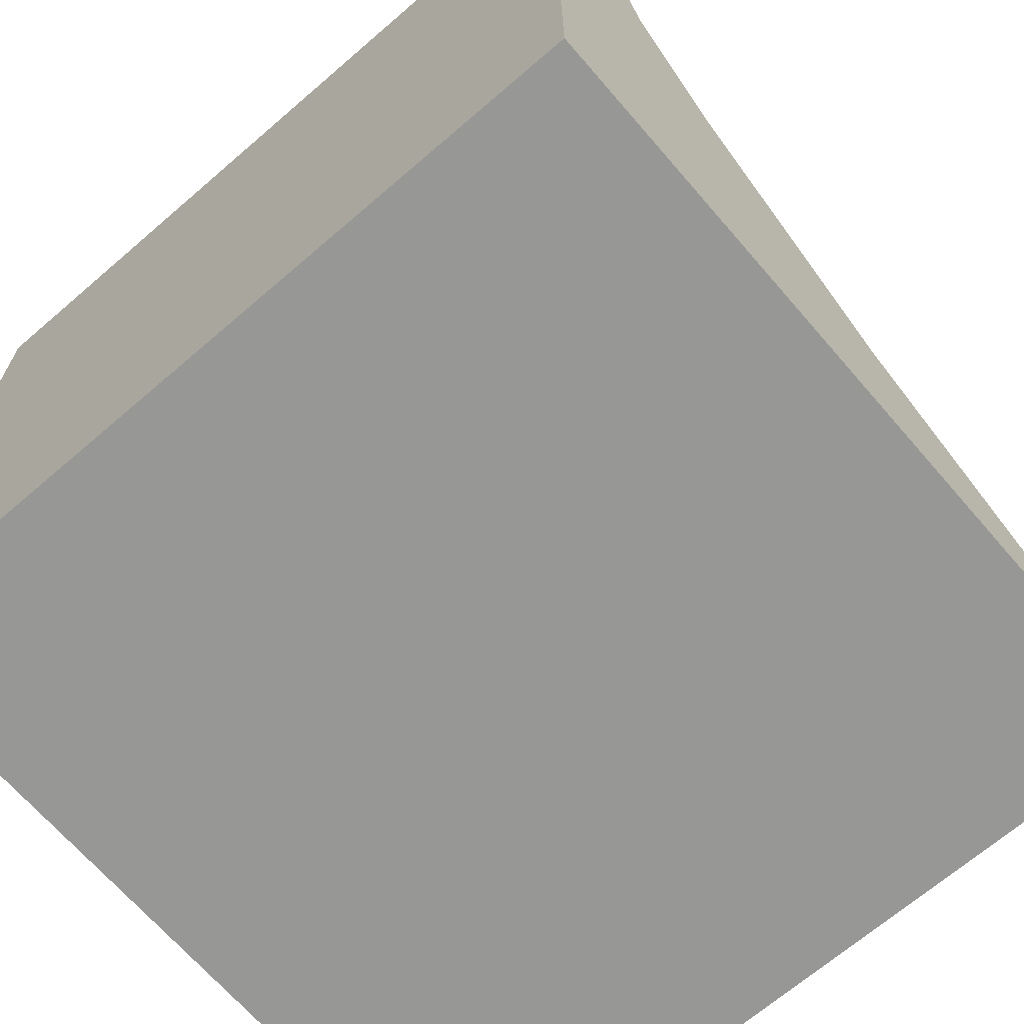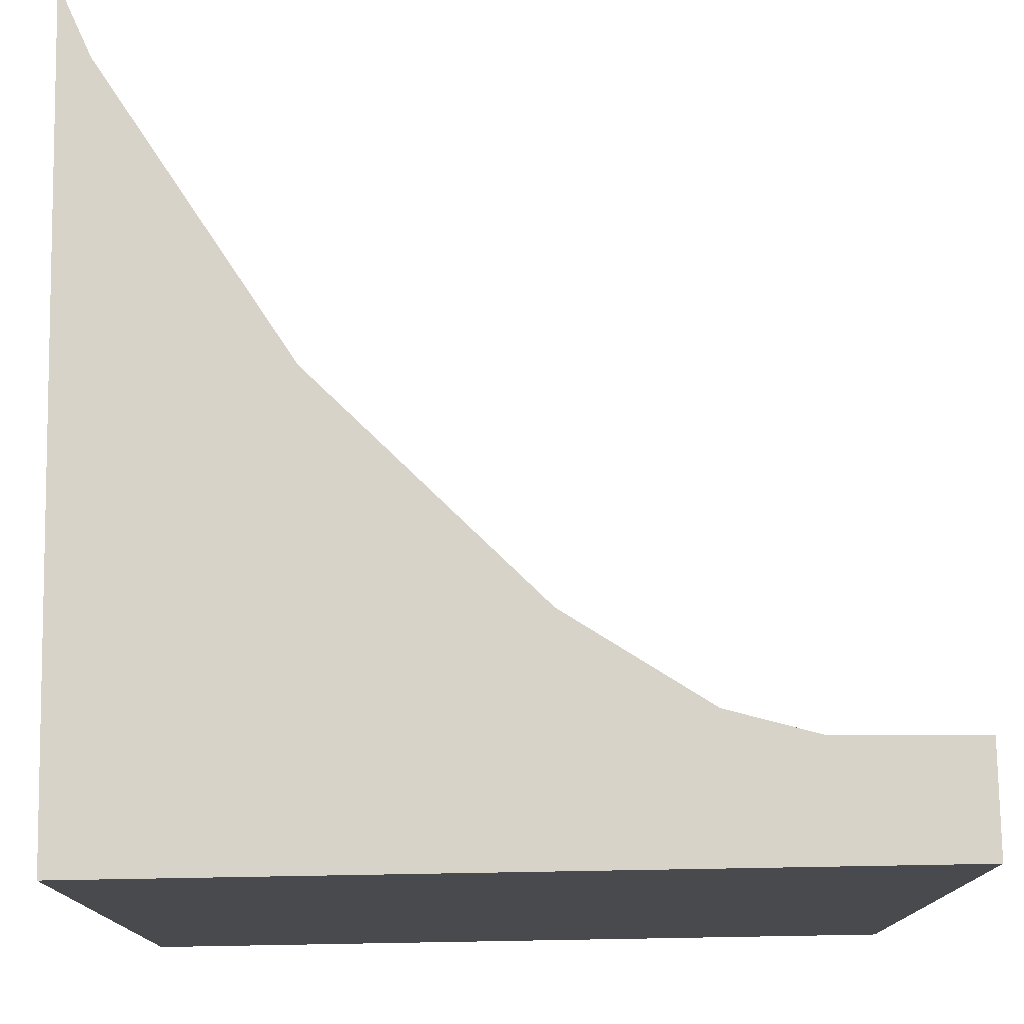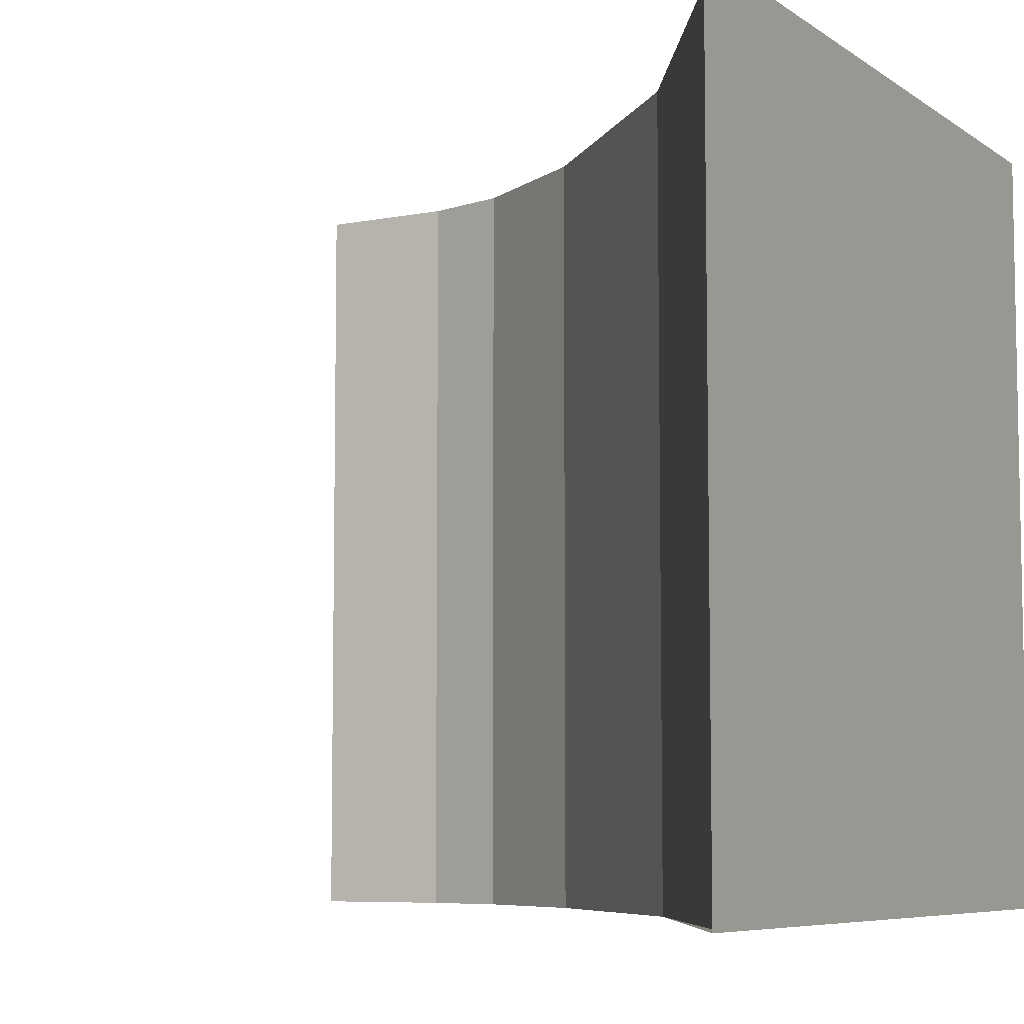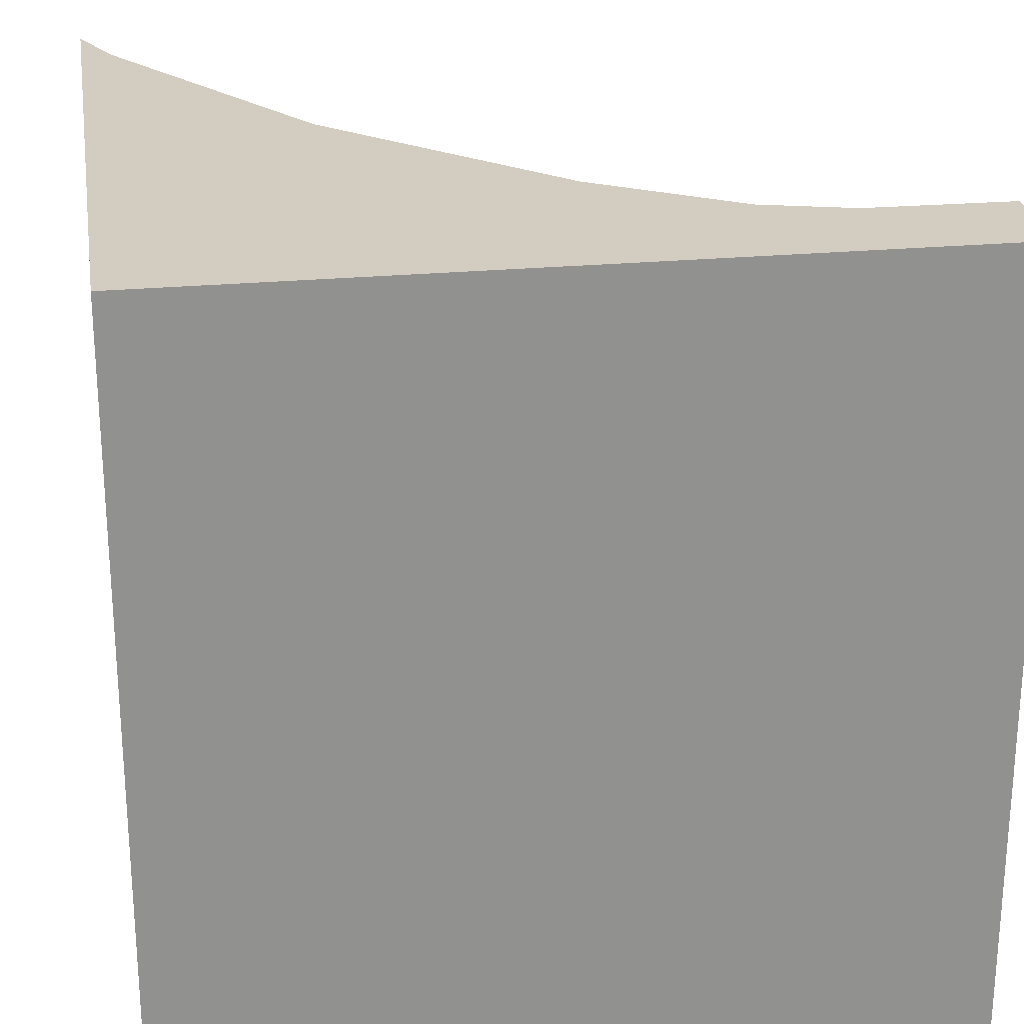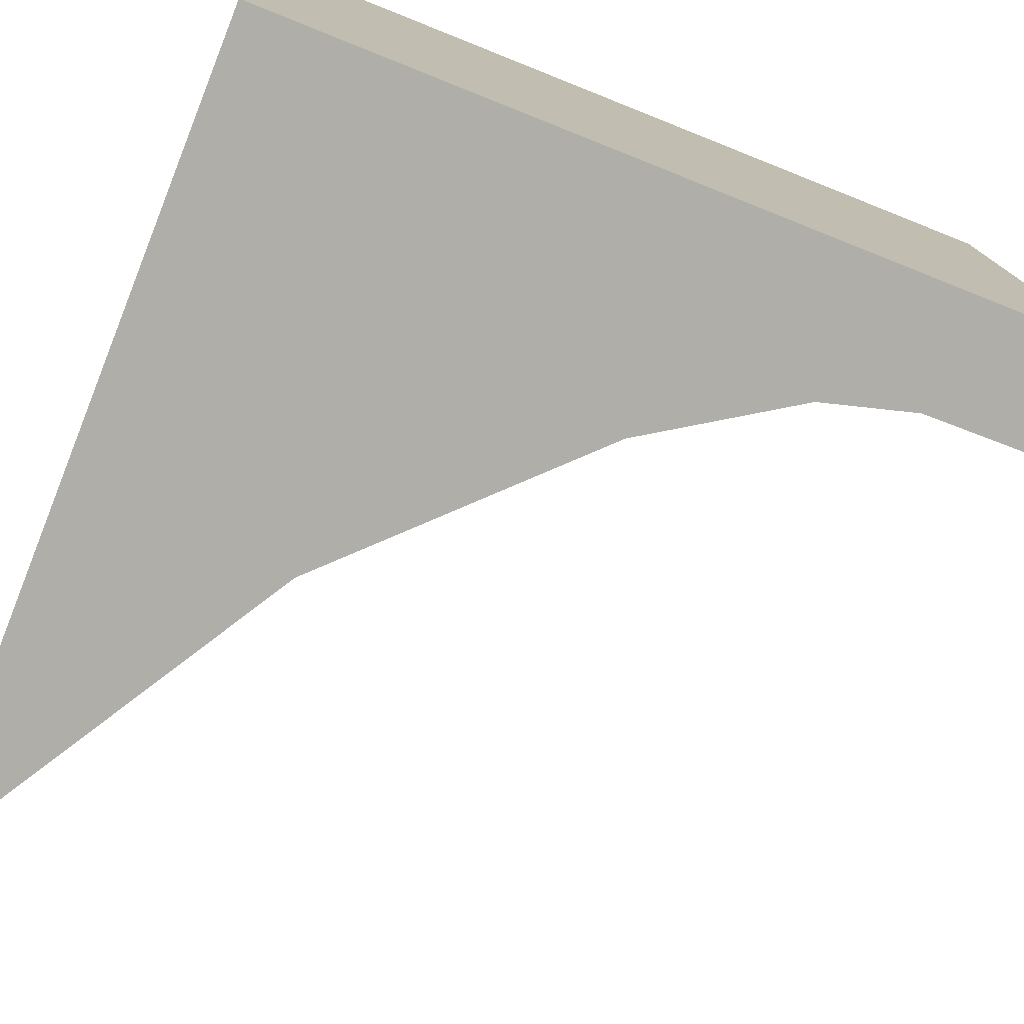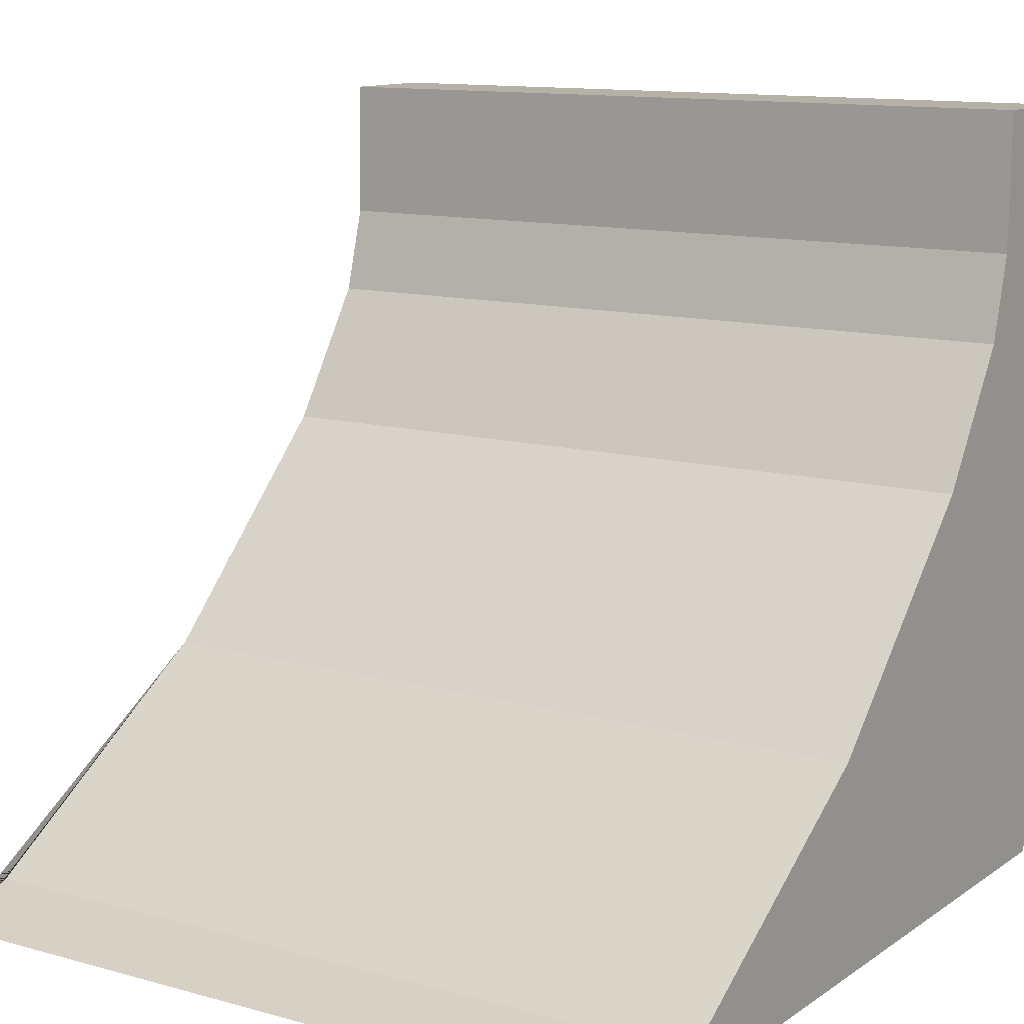
<metadata>
{"format":"obj","ext":"obj","renderer":"f3d","projection":"perspective","resolution":1024,"background":"white","views":[{"elev":-68.1,"azim":130.8,"up":"+Y"},{"elev":76.8,"azim":89.0,"up":"+Z"},{"elev":-6.9,"azim":-61.2,"up":"+Z"},{"elev":24.5,"azim":81.0,"up":"+Z"},{"elev":-77.5,"azim":68.3,"up":"+Z"},{"elev":12.1,"azim":-56.8,"up":"+Y"}]}
</metadata>
<code>
o Cube
v -1 -0.002427 1
v -1 -0.002427 -1
v 1 -0.002427 1
v 1 1.998 1
v 1 -0.002427 -1
v 1 1.998 -1
v -0.8204 0.0754 1
v 0.4431 1.08 1
v -0.1014 0.5356 1
v -0.8204 0.0754 -1
v -0.1014 0.5356 -1
v 0.4431 1.08 -1
v 0.7315 1.998 1
v 0.6647 1.423 1
v 0.7256 1.643 1
v 0.6647 1.423 -1
v 0.7315 1.998 -1
v 0.7256 1.643 -1
v 1 1.632 -1
v 1 1.632 1
f 2 10 11 5
f 19 6 4 20
f 1 7 10 2
f 2 5 3 1
f 6 17 13 4
f 8 12 11 9
f 9 11 10 7
f 14 16 12 8
f 13 17 18 15
f 15 18 16 14
f 3 20 4 13 15 14 8 9 7 1
f 5 11 12 16
f 16 18 19 5
f 5 19 20 3
f 19 18 17 6

</code>
